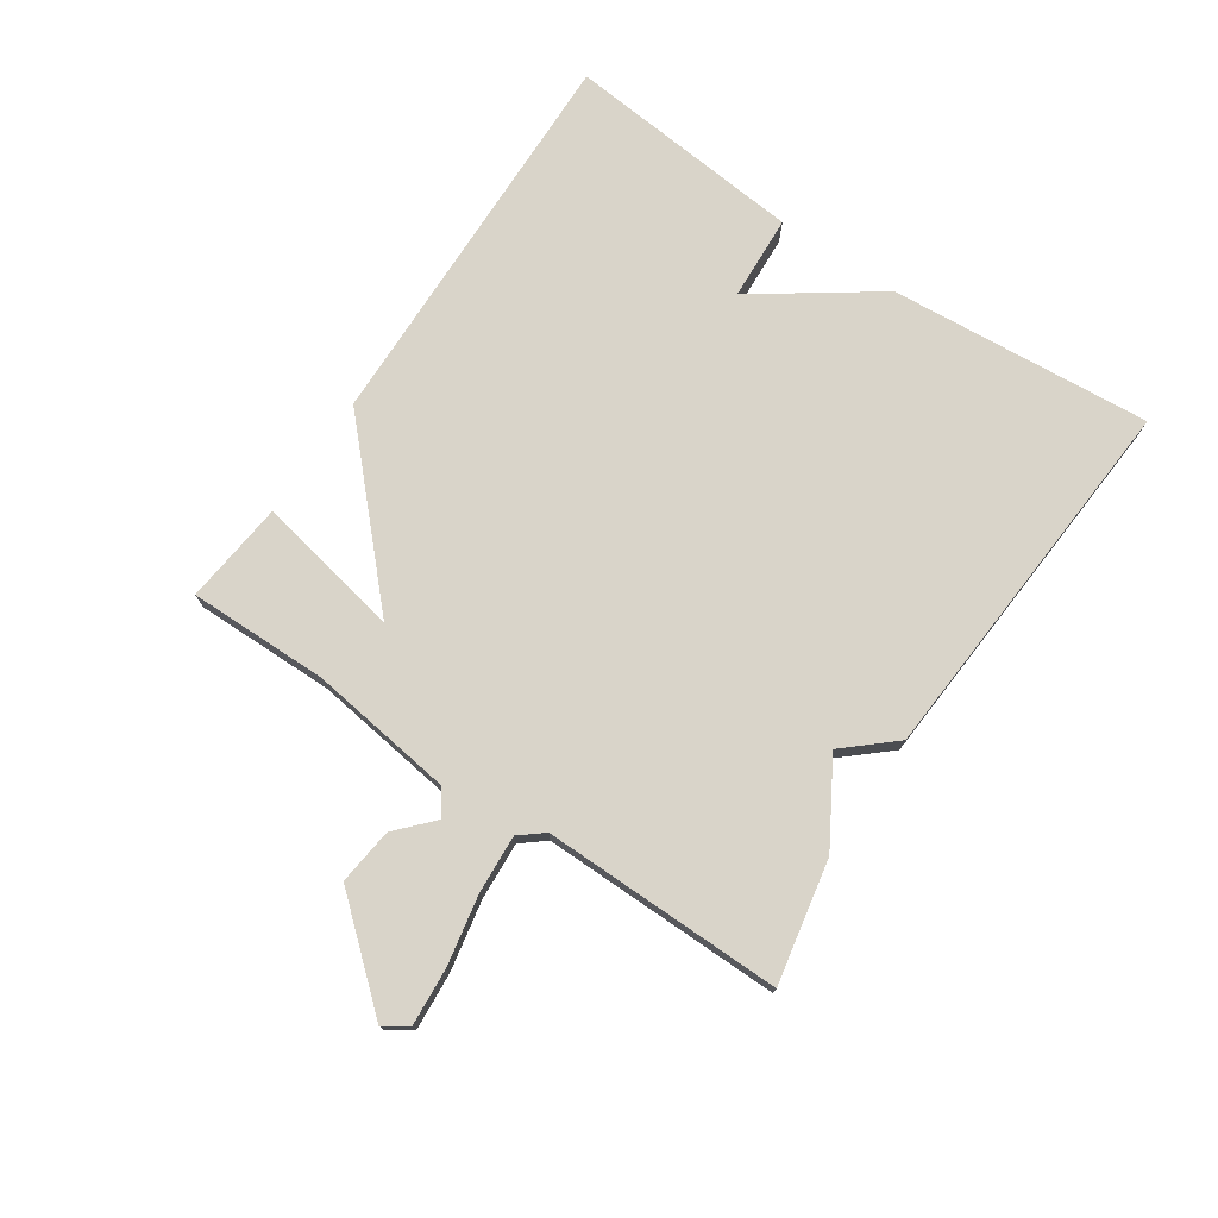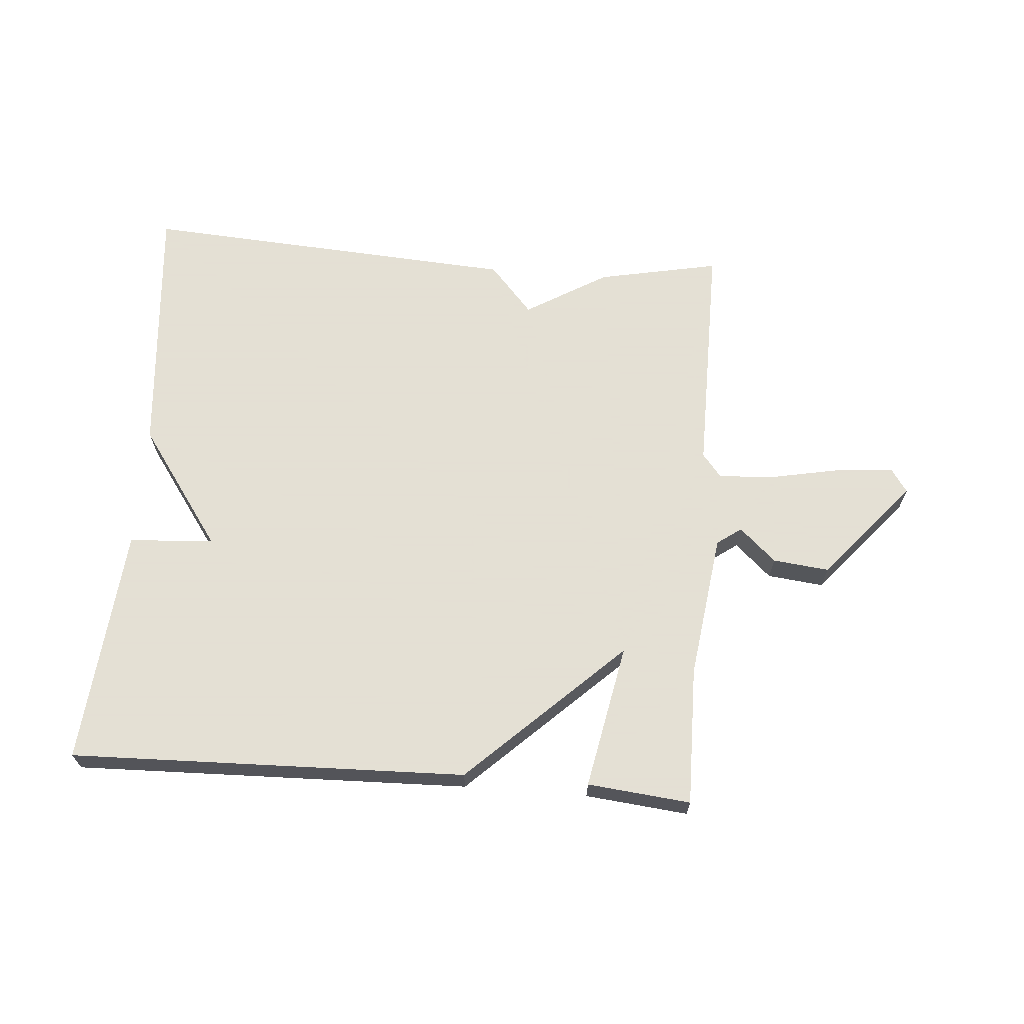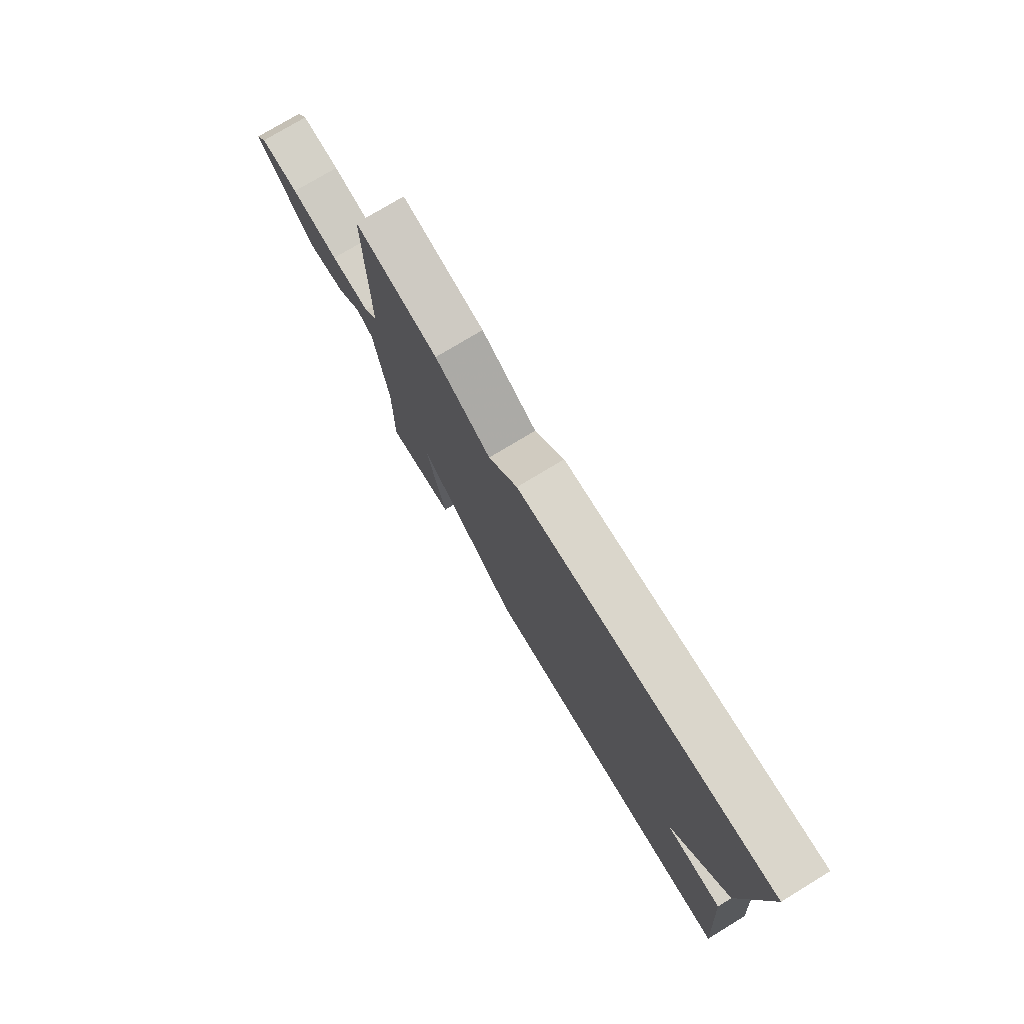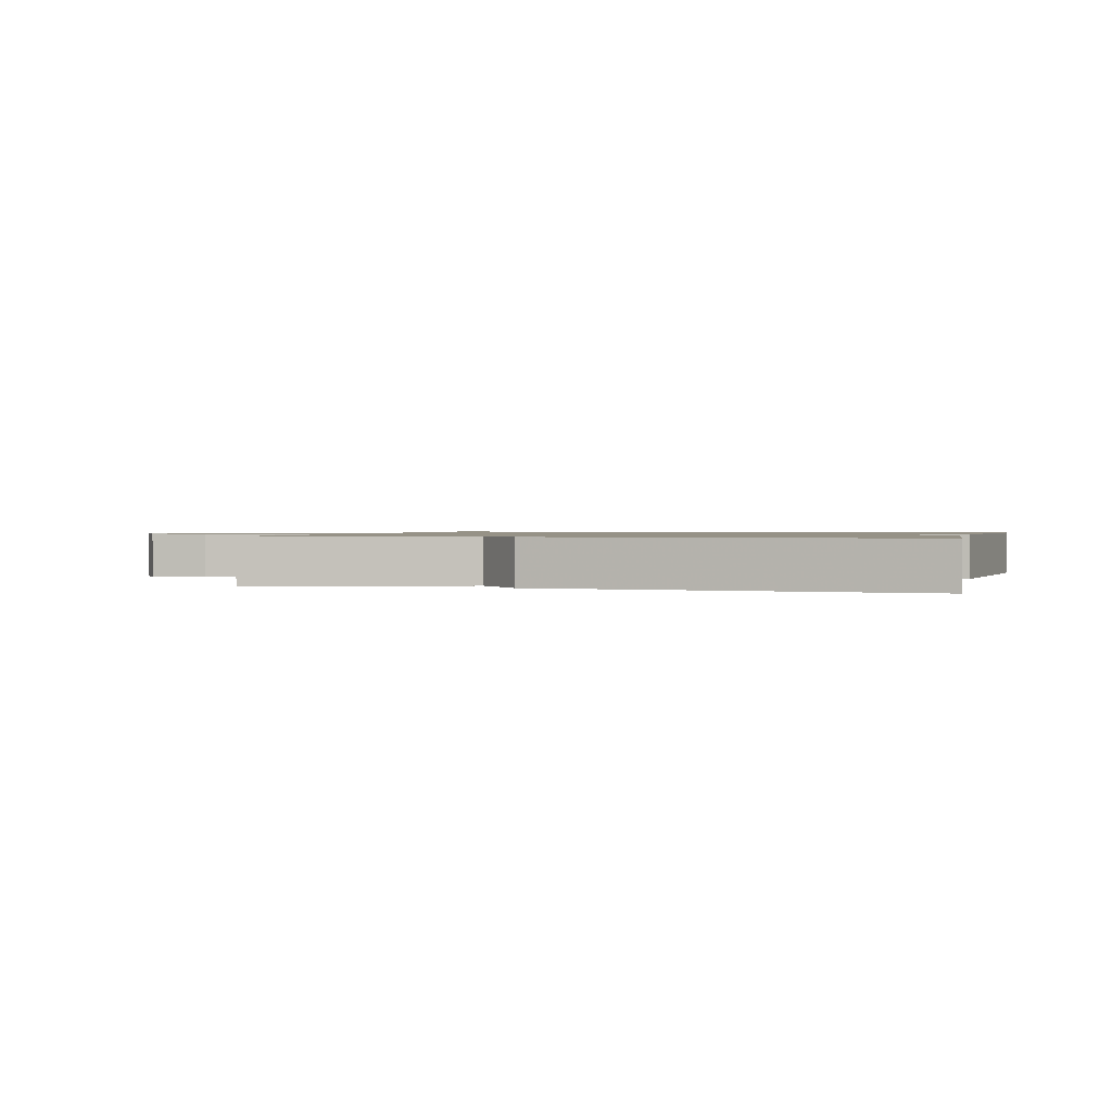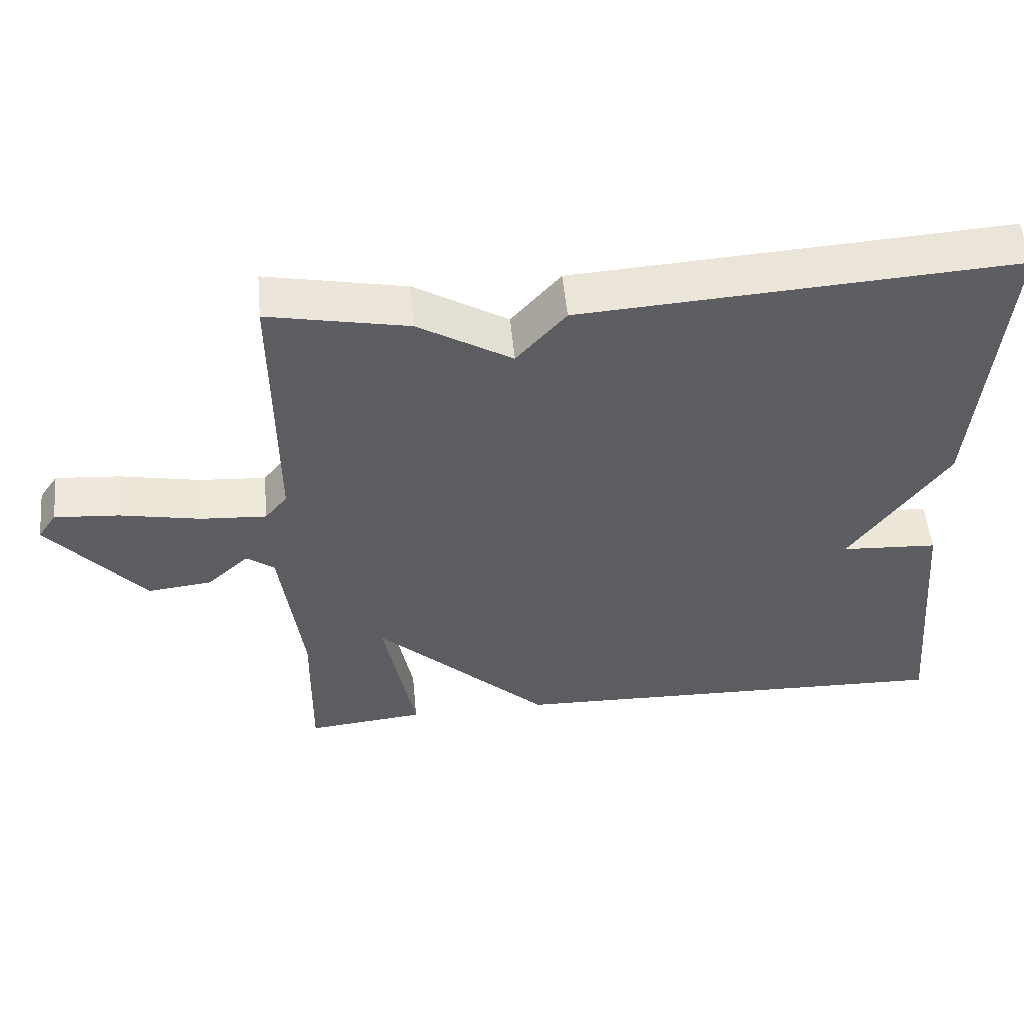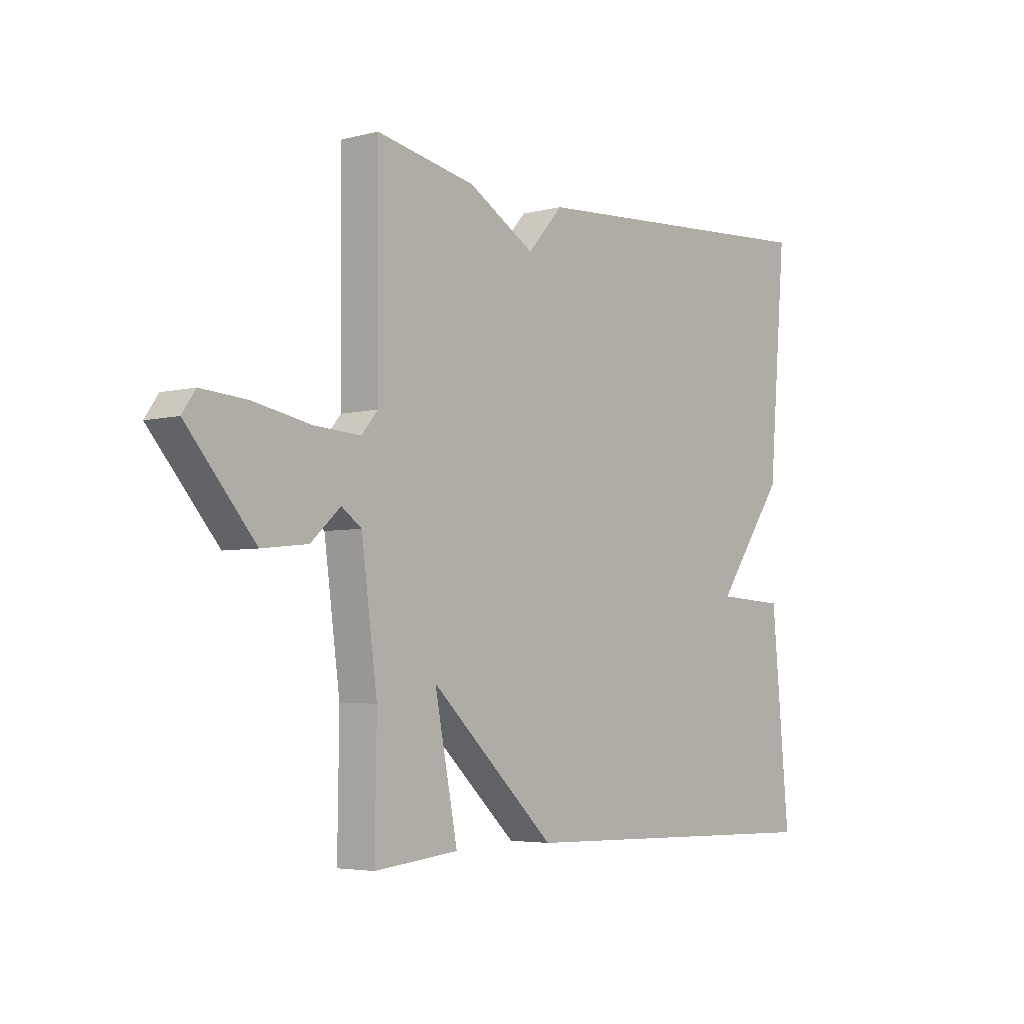
<metadata>
{"format":"obj","ext":"obj","renderer":"f3d","projection":"perspective","resolution":1024,"background":"white","views":[{"elev":74.9,"azim":-55.8,"up":"+Y"},{"elev":66.2,"azim":-175.5,"up":"+Y"},{"elev":76.6,"azim":58.8,"up":"+Z"},{"elev":1.1,"azim":15.6,"up":"+Y"},{"elev":53.0,"azim":-5.4,"up":"+Z"},{"elev":-4.4,"azim":-49.9,"up":"+Z"}]}
</metadata>
<code>
v 0.5 0.07 -0.5
v -0.135 0.07 -0.483
v -0.38 0.07 -0.251
v -0.335 0.07 -0.483
v -0.5 0.07 -0.5
v -0.497 0.07 -0.278
v -0.528 0.07 -0.045
v -0.567 0.07 -0.017
v -0.625 0.07 -0.07
v -0.715 0.07 -0.08
v -0.849 0.07 0.077
v -0.823 0.07 0.115
v -0.733 0.07 0.108
v -0.621 0.07 0.086
v -0.529 0.07 0.08
v -0.498 0.07 0.118
v -0.5 0.07 0.5
v -0.305 0.07 0.461
v -0.174 0.07 0.383
v -0.105 0.07 0.461
v 0.5 0.07 0.5
v 0.465 0.07 0.082
v 0.329 0.07 -0.11
v 0.465 0.07 -0.118
v 0.5 0 -0.5
v -0.135 0 -0.483
v -0.38 0 -0.251
v -0.335 0 -0.483
v -0.5 0 -0.5
v -0.497 0 -0.278
v -0.528 0 -0.045
v -0.567 0 -0.017
v -0.625 0 -0.07
v -0.715 0 -0.08
v -0.849 0 0.077
v -0.823 0 0.115
v -0.733 0 0.108
v -0.621 0 0.086
v -0.529 0 0.08
v -0.498 0 0.118
v -0.5 0 0.5
v -0.305 0 0.461
v -0.174 0 0.383
v -0.105 0 0.461
v 0.5 0 0.5
v 0.465 0 0.082
v 0.329 0 -0.11
v 0.465 0 -0.118
f 1 2 3
f 24 1 3
f 23 24 3
f 22 23 3
f 21 22 3
f 20 21 3
f 19 20 3
f 18 19 3
f 17 18 3
f 16 17 3
f 15 16 3 4
f 12 13 14
f 11 12 14
f 10 11 14
f 9 10 14
f 8 9 14
f 7 8 14 15
f 6 7 15 4
f 4 5 6
f 27 26 25
f 27 25 48
f 27 48 47
f 27 47 46
f 27 46 45
f 27 45 44
f 27 44 43
f 27 43 42
f 27 42 41
f 27 41 40
f 28 27 40 39
f 38 37 36
f 38 36 35
f 38 35 34
f 38 34 33
f 38 33 32
f 39 38 32 31
f 28 39 31 30
f 30 29 28
f 1 25 26 2
f 2 26 27 3
f 3 27 28 4
f 4 28 29 5
f 5 29 30 6
f 6 30 31 7
f 7 31 32 8
f 8 32 33 9
f 9 33 34 10
f 10 34 35 11
f 11 35 36 12
f 12 36 37 13
f 13 37 38 14
f 14 38 39 15
f 15 39 40 16
f 16 40 41 17
f 17 41 42 18
f 18 42 43 19
f 19 43 44 20
f 20 44 45 21
f 21 45 46 22
f 22 46 47 23
f 23 47 48 24
f 24 48 25 1

</code>
